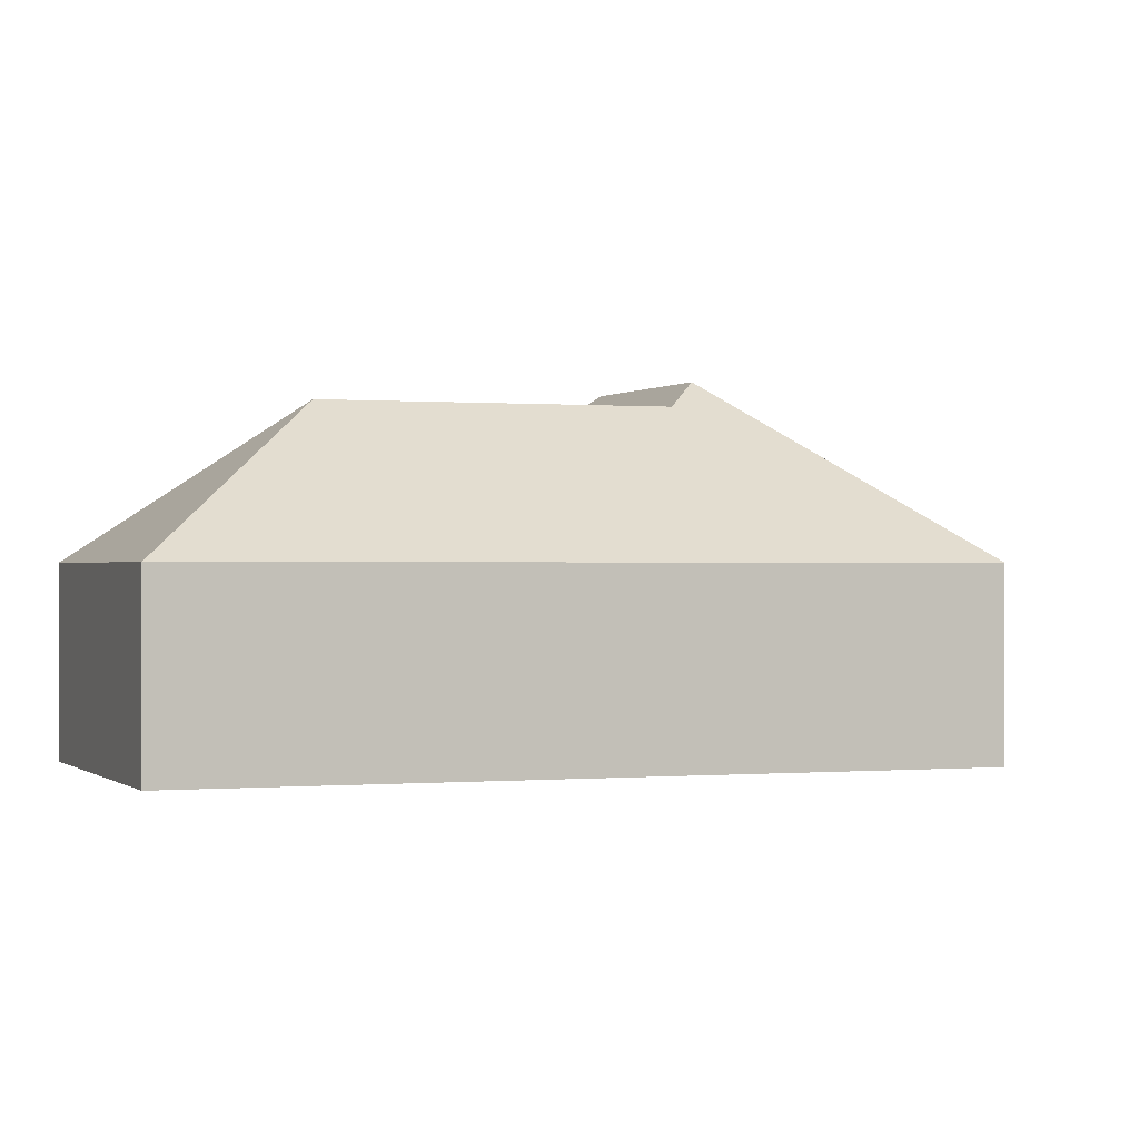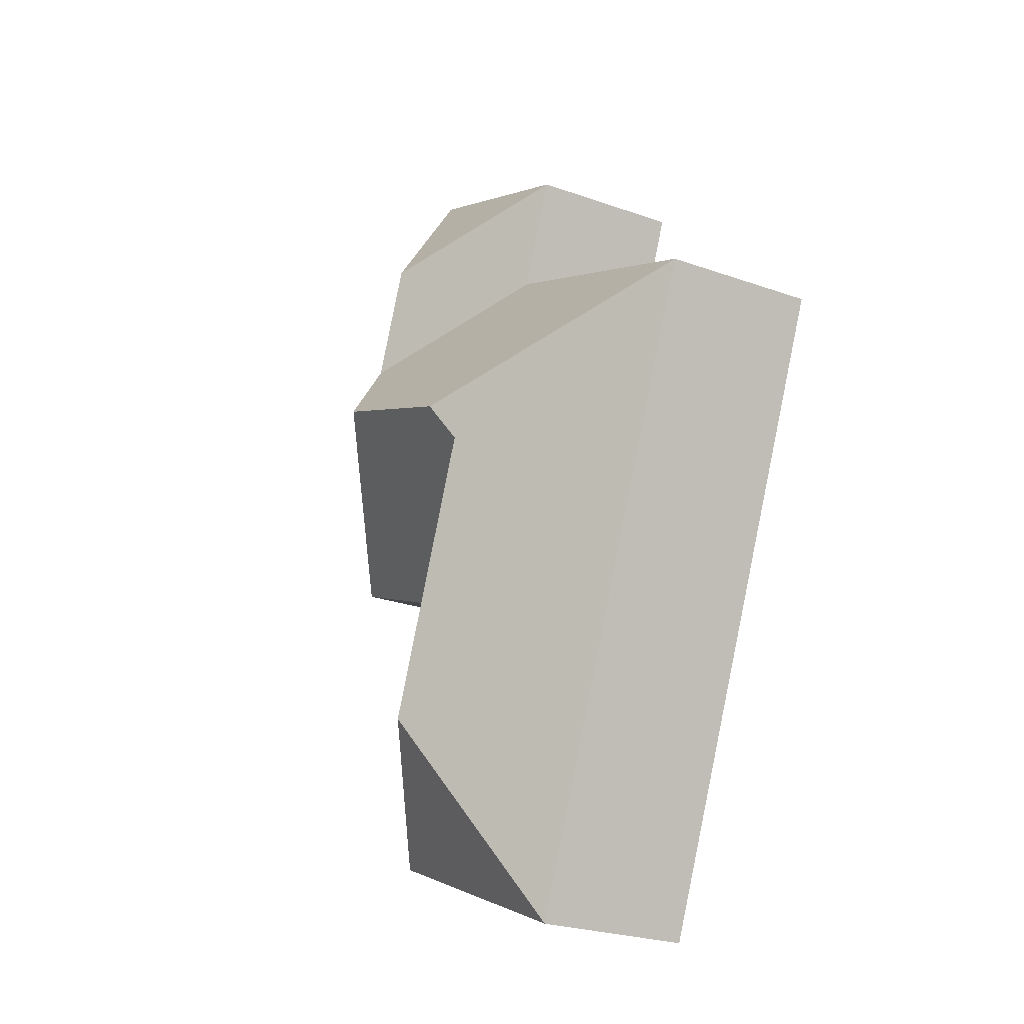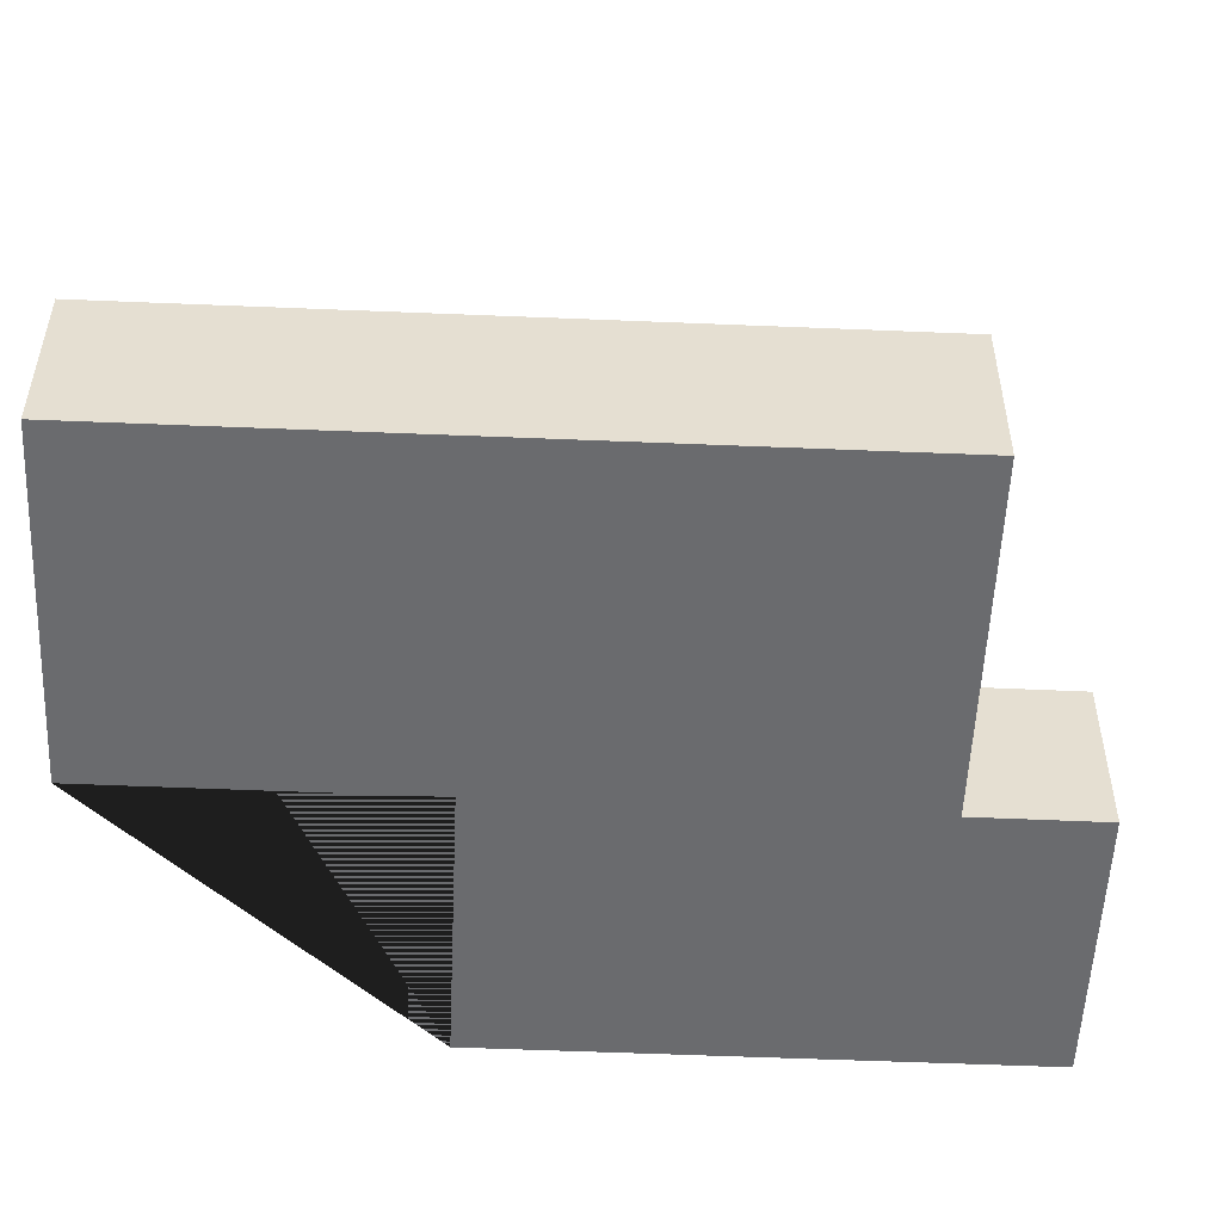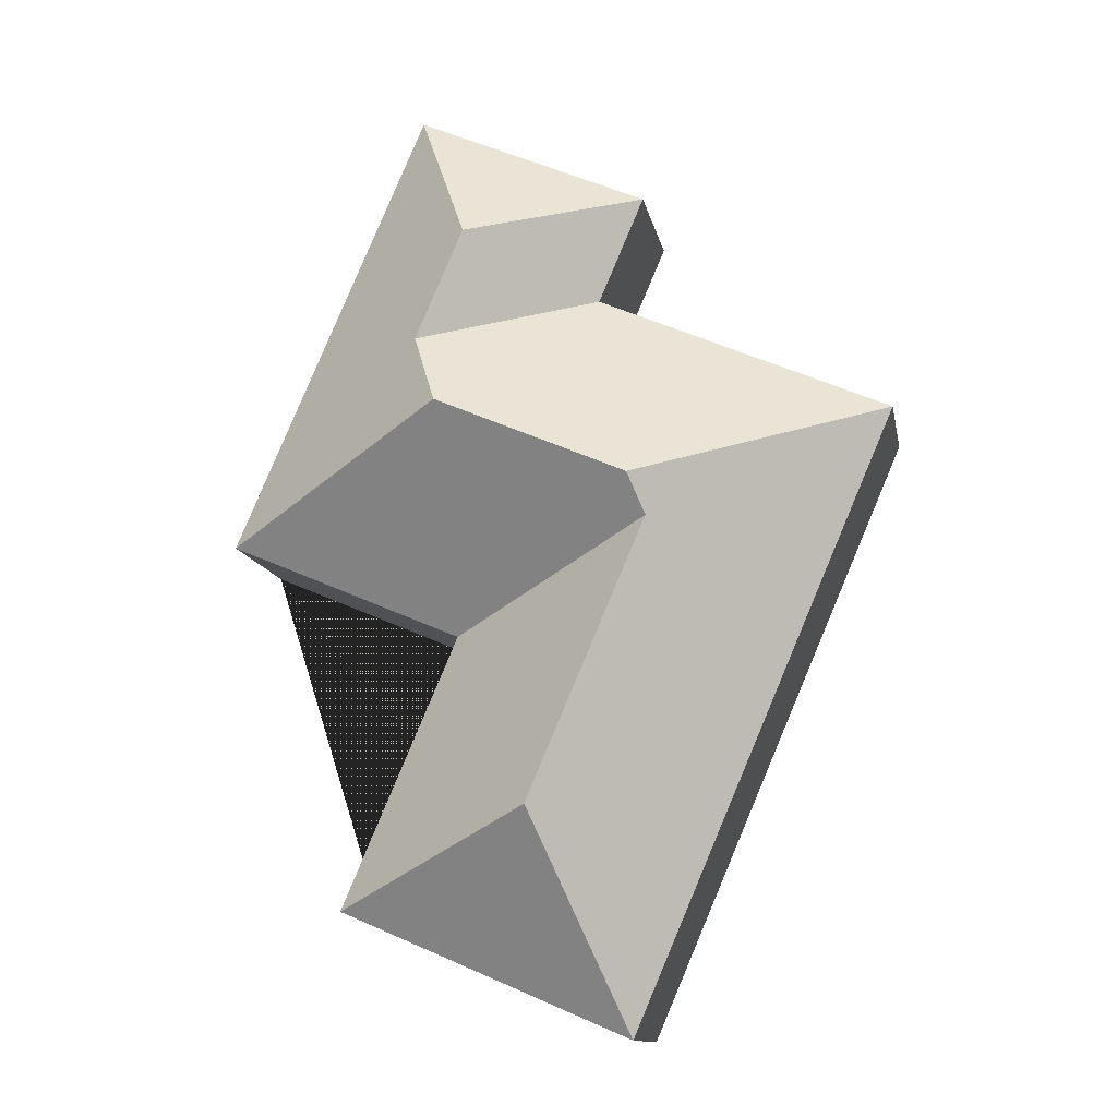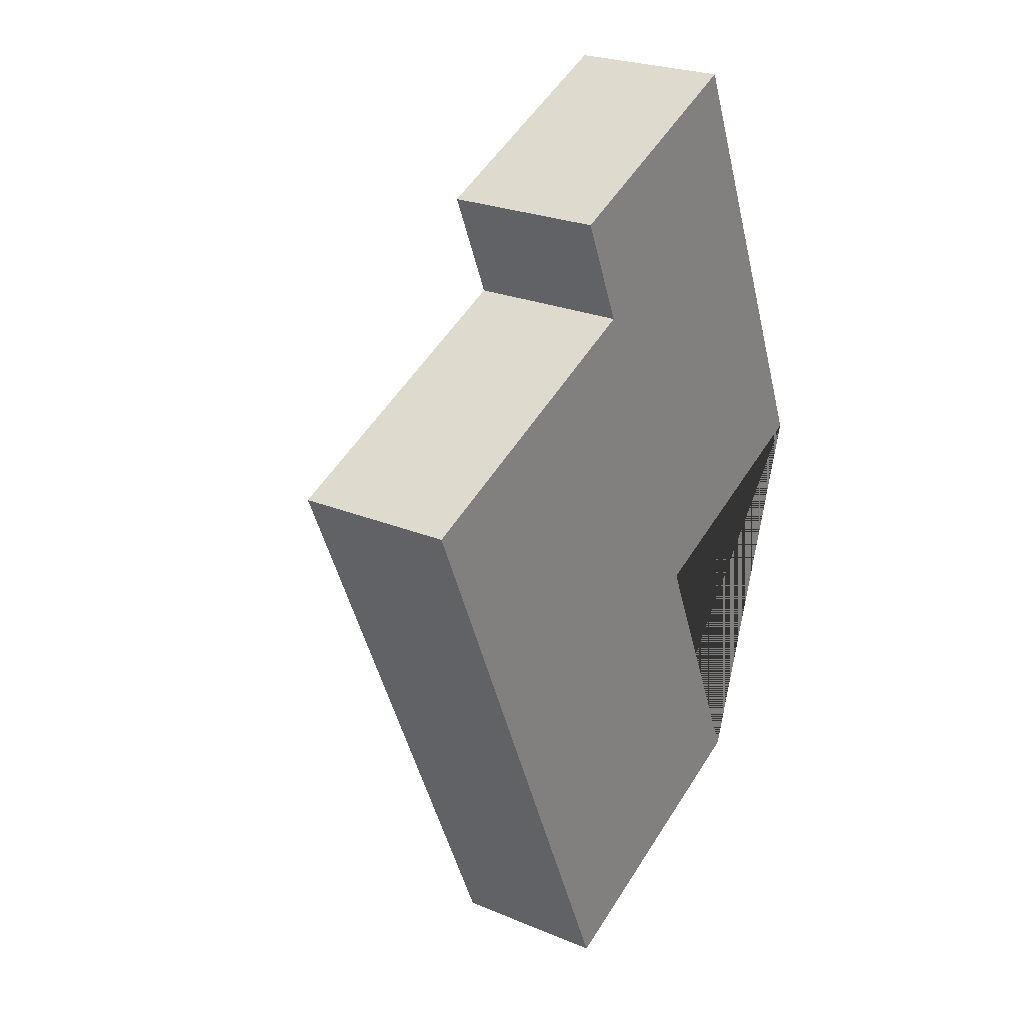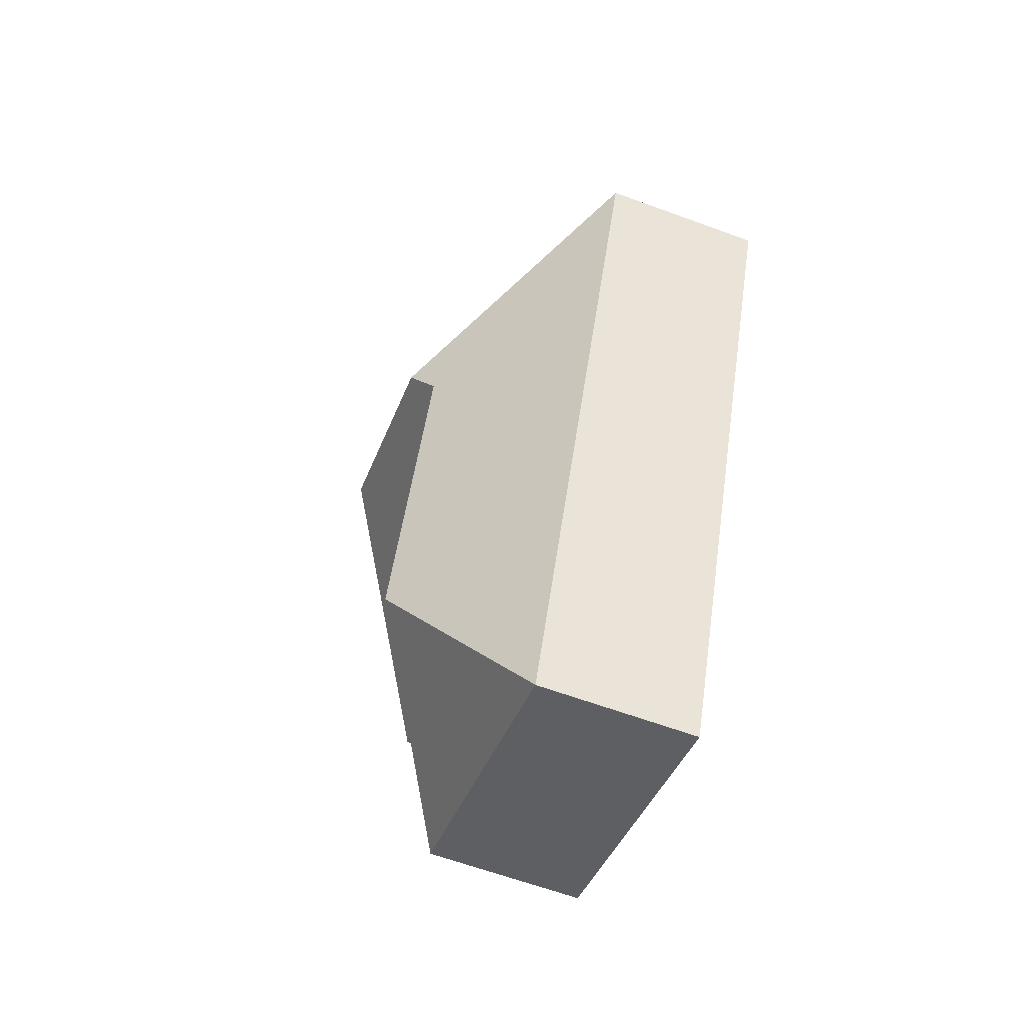
<metadata>
{"format":"obj","ext":"obj","renderer":"f3d","projection":"perspective","resolution":1024,"background":"white","views":[{"elev":0.0,"azim":-133.6,"up":"+Y"},{"elev":-25.4,"azim":-119.7,"up":"+Z"},{"elev":-53.4,"azim":-115.8,"up":"+Y"},{"elev":-12.4,"azim":-169.5,"up":"+Z"},{"elev":24.7,"azim":-55.8,"up":"+Z"},{"elev":-63.0,"azim":-110.4,"up":"+Z"}]}
</metadata>
<code>
o CG10_500_044067_0042
v 338.2 75 -238.7
v 245.6 75 -22.72
v 214 122.3 -98.41
v 236.7 122.3 -151.4
v 221.8 145 -188.4
v 133.9 75 -70.6
v 225.5 75 -286.9
v 155.9 75 -122.2
v 281.1 75 -416.9
v 132.4 144.9 -226.8
v 125.3 134.4 -244.9
v 180.9 134.3 -374.2
v 15.26 75 -182.9
v 141.6 75 -476.7
v 338.2 0 -238.7
v 245.6 0 -22.72
v 133.9 0 -70.6
v 155.9 0 -122.2
v 15.26 0 -182.9
v 141.6 0 -476.7
v 281.1 0 -416.9
v 225.5 0 -286.9
f 12 14 9
f 9 7 11 12
f 11 10 13 14 12
f 7 1 5 10 11
f 1 2 3 4 5
f 3 6 2
f 6 8 4 3
f 8 13 10 5 4
f 15 16 17 18 19 20 21 22
f 1 15 16 2
f 2 16 17 6
f 6 17 18 8
f 8 18 19 13
f 13 19 20 14
f 14 20 21 9
f 9 21 22 7
f 7 22 15 1

</code>
